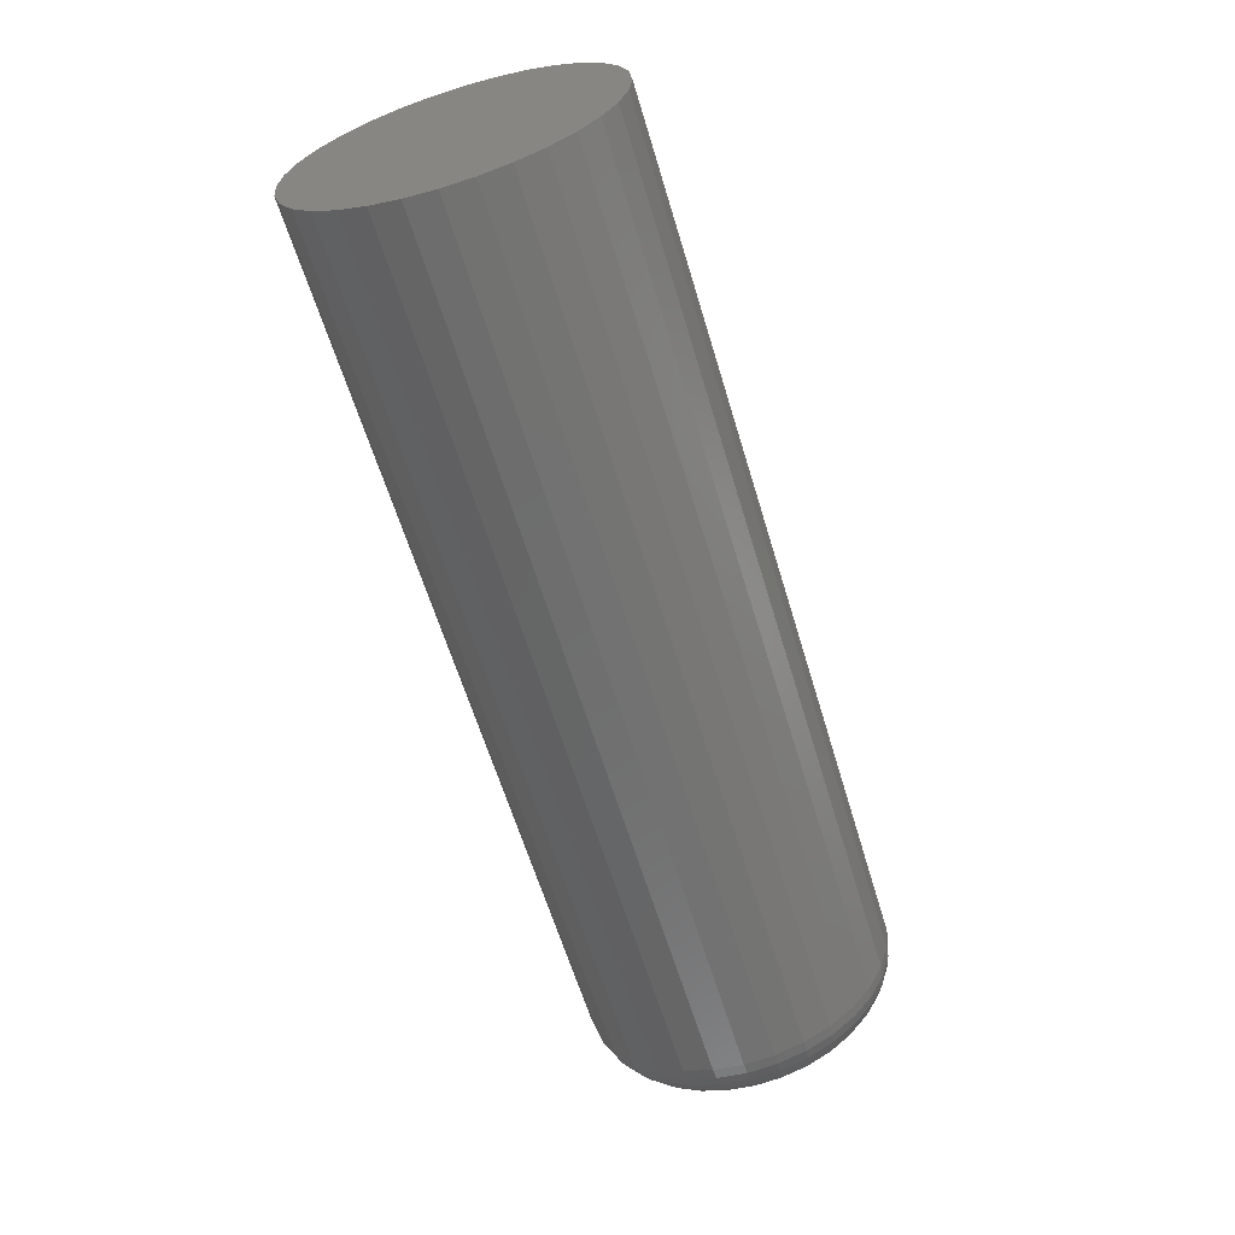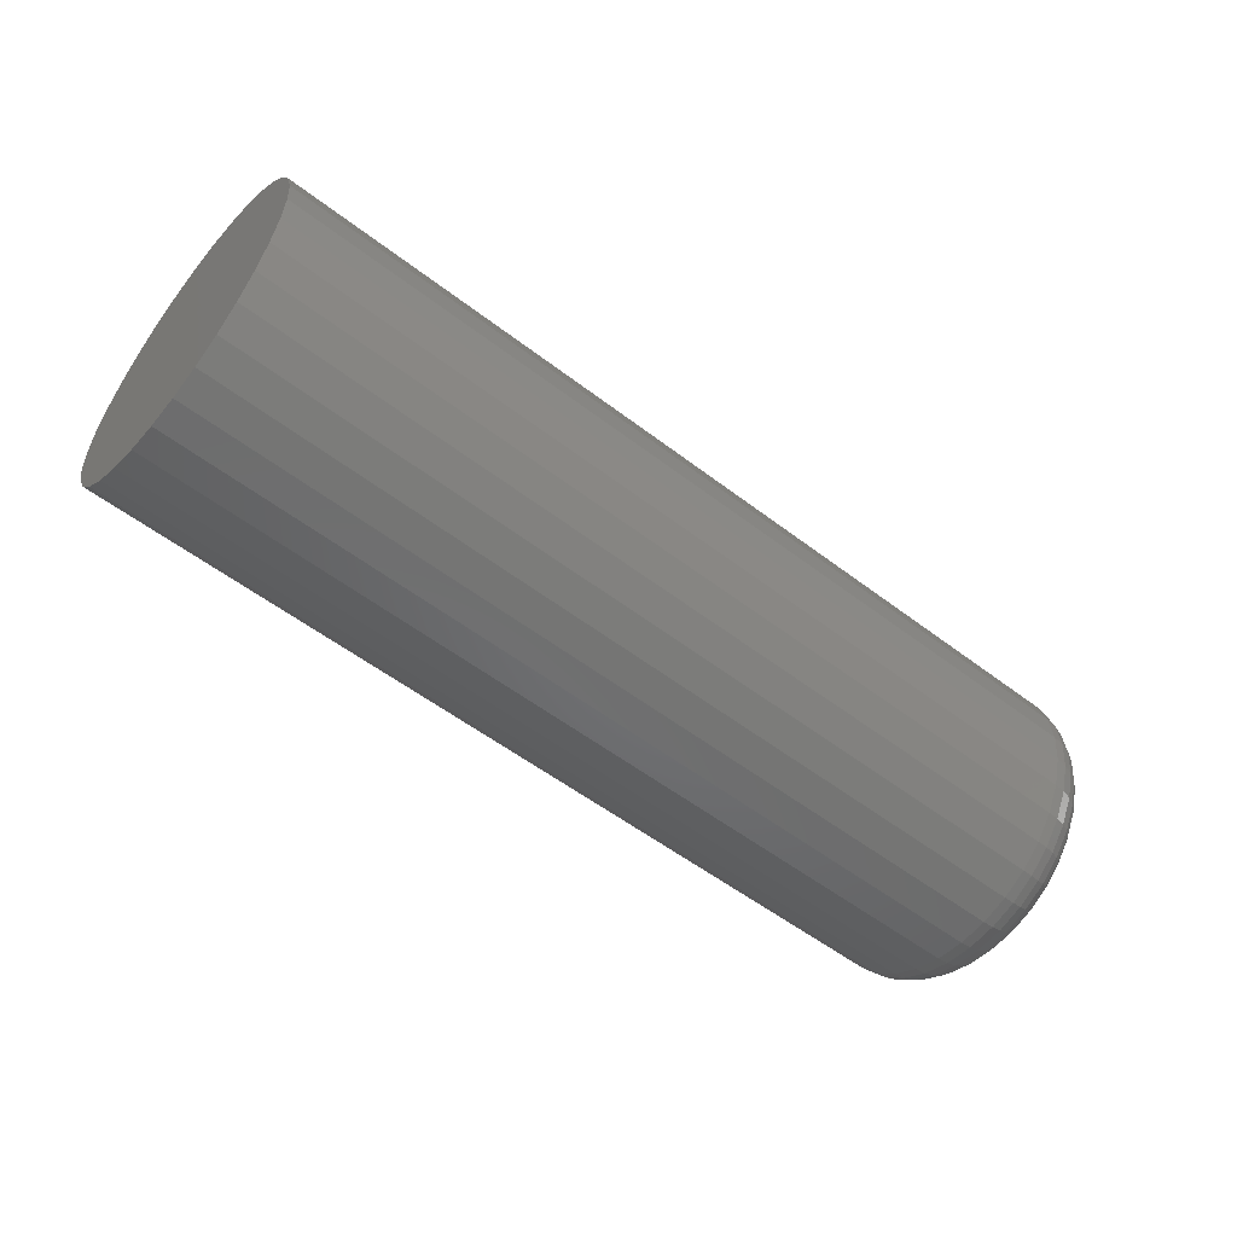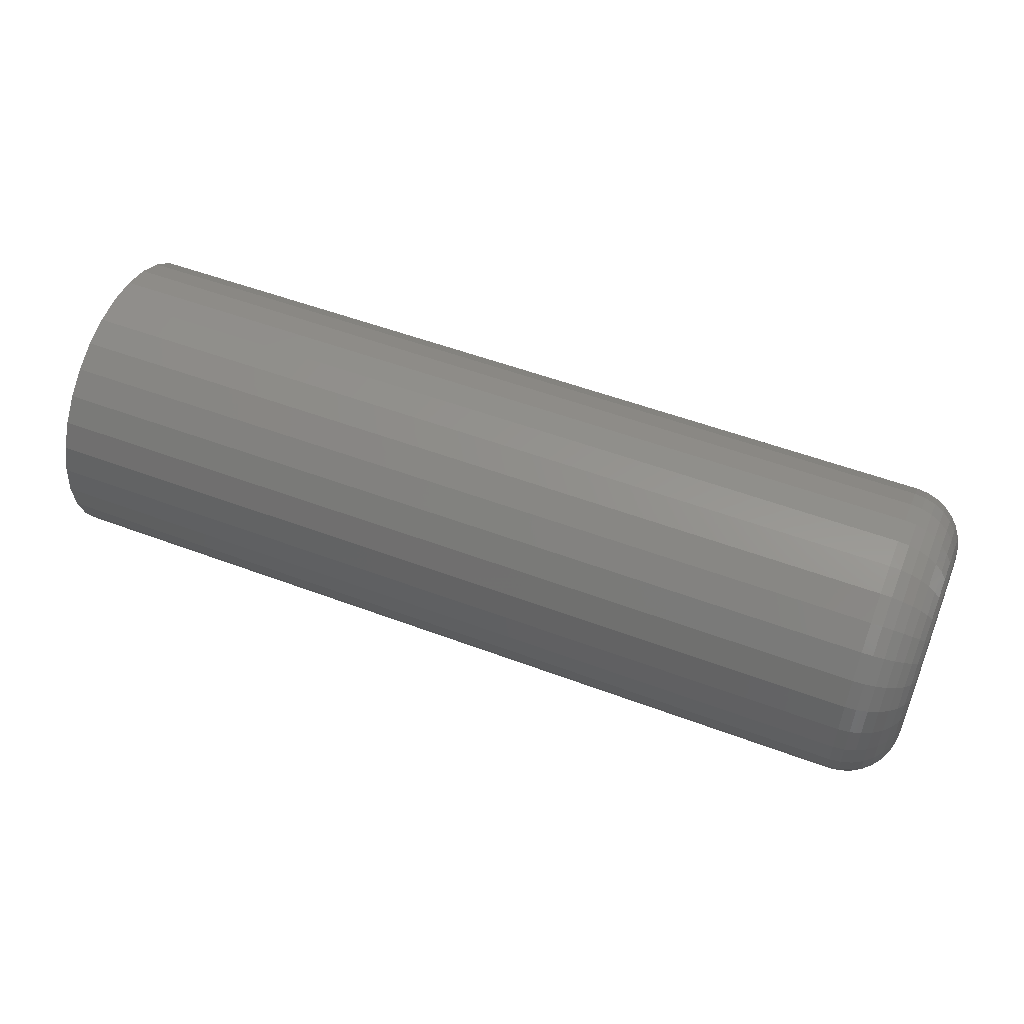
<metadata>
{"format":"stl","ext":"stl","renderer":"f3d","projection":"perspective","resolution":1024,"background":"white","views":[{"elev":-62.1,"azim":106.8,"up":"+Z"},{"elev":-54.1,"azim":140.8,"up":"+Y"},{"elev":52.7,"azim":-158.0,"up":"+Z"}]}
</metadata>
<code>
# stl→obj: 320 verts, 636 faces
v 0 0.002467 0.07648
v 0 0.01739 0.07501
v 0 -0.01245 0.07501
v 0 -0.0268 0.07066
v 0 0.03173 0.07066
v 0 -0.04002 0.06359
v 0 0.04496 0.06359
v 0 -0.05161 0.05408
v 0 0.05655 0.05408
v 0 0.04496 -0.06359
v 0 -0.04002 -0.06359
v 0 0.05655 -0.05408
v 0 -0.0268 -0.07066
v 0 0.03173 -0.07066
v 0 -0.01245 -0.07501
v 0 0.01739 -0.07501
v 0 0.002467 -0.07648
v 0 -0.05161 -0.05408
v 0 -0.06112 -0.04249
v 0 0.06606 -0.04249
v 0 -0.06819 -0.02927
v 0 0.07313 -0.02927
v 0 -0.07254 -0.01492
v 0 0.07748 -0.01492
v 0 -0.07401 -3.348e-17
v 0 0.07895 -1.049e-16
v 0 -0.07254 0.01492
v 0 0.07748 0.01492
v 0 -0.06819 0.02927
v 0 0.07313 0.02927
v 0 -0.06112 0.04249
v 0 0.06606 0.04249
v 0.04688 0.1258 -1.618e-16
v 0.75 0.1258 -2.206e-17
v 0.04688 0.1235 -0.02407
v 0.75 0.1235 -0.02407
v 0.04688 0.1164 -0.04721
v 0.75 0.1164 -0.04721
v 0.04688 0.105 -0.06853
v 0.75 0.105 -0.06853
v 0.04688 0.08969 -0.08723
v 0.75 0.08969 -0.08723
v 0.04688 0.071 -0.1026
v 0.75 0.071 -0.1026
v 0.04688 0.04967 -0.114
v 0.75 0.04967 -0.114
v 0.04688 0.02653 -0.121
v 0.75 0.02653 -0.121
v 0.04688 0.002467 -0.1234
v 0.75 0.002467 -0.1234
v 0.04688 -0.0216 -0.121
v 0.75 -0.0216 -0.121
v 0.04688 -0.04474 -0.114
v 0.75 -0.04474 -0.114
v 0.04688 -0.06607 -0.1026
v 0.75 -0.06607 -0.1026
v 0.04688 -0.08476 -0.08723
v 0.75 -0.08476 -0.08723
v 0.04688 -0.1001 -0.06853
v 0.75 -0.1001 -0.06853
v 0.04688 -0.1115 -0.04721
v 0.75 -0.1115 -0.04721
v 0.04688 -0.1185 -0.02407
v 0.75 -0.1185 -0.02407
v 0.04688 -0.1209 8.157e-18
v 0.75 -0.1209 8.157e-18
v 0.04688 -0.1185 0.02407
v 0.75 -0.1185 0.02407
v 0.04688 -0.1115 0.04721
v 0.75 -0.1115 0.04721
v 0.04688 -0.1001 0.06853
v 0.75 -0.1001 0.06853
v 0.04688 -0.08476 0.08723
v 0.75 -0.08476 0.08723
v 0.04688 -0.06607 0.1026
v 0.75 -0.06607 0.1026
v 0.04688 -0.04474 0.114
v 0.75 -0.04474 0.114
v 0.04688 -0.0216 0.121
v 0.75 -0.0216 0.121
v 0.04688 0.002467 0.1234
v 0.75 0.002467 0.1234
v 0.04688 0.02653 0.121
v 0.75 0.02653 0.121
v 0.04688 0.04967 0.114
v 0.75 0.04967 0.114
v 0.04688 0.071 0.1026
v 0.75 0.071 0.1026
v 0.04688 0.08969 0.08723
v 0.75 0.08969 0.08723
v 0.04688 0.105 0.06853
v 0.75 0.105 0.06853
v 0.04688 0.1164 0.04721
v 0.75 0.1164 0.04721
v 0.04688 0.1235 0.02407
v 0.75 0.1235 0.02407
v 0.03773 0.1249 -4.163e-17
v 0.03773 0.1226 -0.02389
v 0.02894 0.1223 -4.163e-17
v 0.02894 0.12 -0.02337
v 0.02083 0.1179 -4.163e-17
v 0.02083 0.1157 -0.02252
v 0.01373 0.1121 -4.163e-17
v 0.01373 0.11 -0.02139
v 0.0079 0.105 -2.776e-17
v 0.0079 0.103 -0.02
v 0.003568 0.09689 -2.776e-17
v 0.003568 0.09507 -0.01842
v 0.0009007 0.08809 -3.469e-17
v 0.0009007 0.08645 -0.0167
v 0.03773 -0.1176 -0.02389
v 0.03773 -0.12 -1.388e-17
v 0.02894 -0.115 -0.02337
v 0.02894 -0.1173 -1.388e-17
v 0.02083 -0.1108 -0.02252
v 0.02083 -0.113 -1.388e-17
v 0.01373 -0.1051 -0.02139
v 0.01373 -0.1072 -1.388e-17
v 0.0079 -0.09809 -0.02
v 0.0079 -0.1001 -2.082e-17
v 0.003568 -0.09014 -0.01842
v 0.003568 -0.09195 -1.388e-17
v 0.0009007 -0.08151 -0.0167
v 0.0009007 -0.08316 -1.388e-17
v 0.03773 -0.1107 -0.04686
v 0.02894 -0.1082 -0.04584
v 0.02083 -0.1042 -0.04418
v 0.01373 -0.09881 -0.04195
v 0.0079 -0.09225 -0.03923
v 0.003568 -0.08476 -0.03613
v 0.0009007 -0.07664 -0.03277
v 0.03773 -0.09935 -0.06803
v 0.02894 -0.09713 -0.06655
v 0.02083 -0.09353 -0.06414
v 0.01373 -0.08868 -0.0609
v 0.0079 -0.08278 -0.05696
v 0.003568 -0.07604 -0.05246
v 0.0009007 -0.06873 -0.04757
v 0.03773 -0.08412 -0.08659
v 0.02894 -0.08224 -0.0847
v 0.02083 -0.07917 -0.08164
v 0.01373 -0.07505 -0.07752
v 0.0079 -0.07003 -0.07249
v 0.003568 -0.0643 -0.06676
v 0.0009007 -0.05808 -0.06055
v 0.03773 -0.06557 -0.1018
v 0.02894 -0.06408 -0.0996
v 0.02083 -0.06168 -0.096
v 0.01373 -0.05844 -0.09115
v 0.0079 -0.05449 -0.08524
v 0.003568 -0.04999 -0.07851
v 0.0009007 -0.0451 -0.07119
v 0.03773 -0.04439 -0.1131
v 0.02894 -0.04337 -0.1107
v 0.02083 -0.04172 -0.1067
v 0.01373 -0.03948 -0.1013
v 0.0079 -0.03677 -0.09472
v 0.003568 -0.03367 -0.08723
v 0.0009007 -0.0303 -0.07911
v 0.03773 -0.02142 -0.1201
v 0.02894 -0.0209 -0.1175
v 0.02083 -0.02006 -0.1132
v 0.01373 -0.01892 -0.1075
v 0.0079 -0.01753 -0.1006
v 0.003568 -0.01595 -0.0926
v 0.0009007 -0.01424 -0.08398
v 0.03773 0.002467 -0.1225
v 0.02894 0.002467 -0.1198
v 0.02083 0.002467 -0.1155
v 0.01373 0.002467 -0.1096
v 0.0079 0.002467 -0.1025
v 0.003568 0.002467 -0.09442
v 0.0009007 0.002467 -0.08563
v 0.03773 0.02636 -0.1201
v 0.02894 0.02584 -0.1175
v 0.02083 0.02499 -0.1132
v 0.01373 0.02385 -0.1075
v 0.0079 0.02247 -0.1006
v 0.003568 0.02089 -0.0926
v 0.0009007 0.01917 -0.08398
v 0.03773 0.04933 -0.1131
v 0.02894 0.04831 -0.1107
v 0.02083 0.04665 -0.1067
v 0.01373 0.04442 -0.1013
v 0.0079 0.0417 -0.09472
v 0.003568 0.0386 -0.08723
v 0.0009007 0.03523 -0.07911
v 0.03773 0.0705 -0.1018
v 0.02894 0.06902 -0.0996
v 0.02083 0.06661 -0.096
v 0.01373 0.06337 -0.09115
v 0.0079 0.05943 -0.08524
v 0.003568 0.05492 -0.07851
v 0.0009007 0.05004 -0.07119
v 0.03773 0.08906 -0.08659
v 0.02894 0.08717 -0.0847
v 0.02083 0.08411 -0.08164
v 0.01373 0.07998 -0.07752
v 0.0079 0.07496 -0.07249
v 0.003568 0.06923 -0.06676
v 0.0009007 0.06301 -0.06055
v 0.03773 0.1043 -0.06803
v 0.02894 0.1021 -0.06655
v 0.02083 0.09846 -0.06414
v 0.01373 0.09362 -0.0609
v 0.0079 0.08771 -0.05696
v 0.003568 0.08097 -0.05246
v 0.0009007 0.07366 -0.04757
v 0.03773 0.1156 -0.04686
v 0.02894 0.1131 -0.04584
v 0.02083 0.1091 -0.04418
v 0.01373 0.1037 -0.04195
v 0.0079 0.09719 -0.03923
v 0.003568 0.0897 -0.03613
v 0.0009007 0.08157 -0.03277
v 0.03773 -0.1176 0.02389
v 0.02894 -0.115 0.02337
v 0.02083 -0.1108 0.02252
v 0.01373 -0.1051 0.02139
v 0.0079 -0.09809 0.02
v 0.003568 -0.09014 0.01842
v 0.0009007 -0.08151 0.0167
v 0.03773 0.1226 0.02389
v 0.02894 0.12 0.02337
v 0.02083 0.1157 0.02252
v 0.01373 0.11 0.02139
v 0.0079 0.103 0.02
v 0.003568 0.09507 0.01842
v 0.0009007 0.08645 0.0167
v 0.03773 0.1156 0.04686
v 0.02894 0.1131 0.04584
v 0.02083 0.1091 0.04418
v 0.01373 0.1037 0.04195
v 0.0079 0.09719 0.03923
v 0.003568 0.0897 0.03613
v 0.0009007 0.08157 0.03277
v 0.03773 0.1043 0.06803
v 0.02894 0.1021 0.06655
v 0.02083 0.09846 0.06414
v 0.01373 0.09362 0.0609
v 0.0079 0.08771 0.05696
v 0.003568 0.08097 0.05246
v 0.0009007 0.07366 0.04757
v 0.03773 0.08906 0.08659
v 0.02894 0.08717 0.0847
v 0.02083 0.08411 0.08164
v 0.01373 0.07998 0.07752
v 0.0079 0.07496 0.07249
v 0.003568 0.06923 0.06676
v 0.0009007 0.06301 0.06055
v 0.03773 0.0705 0.1018
v 0.02894 0.06902 0.0996
v 0.02083 0.06661 0.096
v 0.01373 0.06337 0.09115
v 0.0079 0.05943 0.08524
v 0.003568 0.05492 0.07851
v 0.0009007 0.05004 0.07119
v 0.03773 0.04933 0.1131
v 0.02894 0.04831 0.1107
v 0.02083 0.04665 0.1067
v 0.01373 0.04442 0.1013
v 0.0079 0.0417 0.09472
v 0.003568 0.0386 0.08723
v 0.0009007 0.03523 0.07911
v 0.03773 0.02636 0.1201
v 0.02894 0.02584 0.1175
v 0.02083 0.02499 0.1132
v 0.01373 0.02385 0.1075
v 0.0079 0.02247 0.1006
v 0.003568 0.02089 0.0926
v 0.0009007 0.01917 0.08398
v 0.03773 0.002467 0.1225
v 0.02894 0.002467 0.1198
v 0.02083 0.002467 0.1155
v 0.01373 0.002467 0.1096
v 0.0079 0.002467 0.1025
v 0.003568 0.002467 0.09442
v 0.0009007 0.002467 0.08563
v 0.03773 -0.02142 0.1201
v 0.02894 -0.0209 0.1175
v 0.02083 -0.02006 0.1132
v 0.01373 -0.01892 0.1075
v 0.0079 -0.01753 0.1006
v 0.003568 -0.01595 0.0926
v 0.0009007 -0.01424 0.08398
v 0.03773 -0.04439 0.1131
v 0.02894 -0.04337 0.1107
v 0.02083 -0.04172 0.1067
v 0.01373 -0.03948 0.1013
v 0.0079 -0.03677 0.09472
v 0.003568 -0.03367 0.08723
v 0.0009007 -0.0303 0.07911
v 0.03773 -0.06557 0.1018
v 0.02894 -0.06408 0.0996
v 0.02083 -0.06168 0.096
v 0.01373 -0.05844 0.09115
v 0.0079 -0.05449 0.08524
v 0.003568 -0.04999 0.07851
v 0.0009007 -0.0451 0.07119
v 0.03773 -0.08412 0.08659
v 0.02894 -0.08224 0.0847
v 0.02083 -0.07917 0.08164
v 0.01373 -0.07505 0.07752
v 0.0079 -0.07003 0.07249
v 0.003568 -0.0643 0.06676
v 0.0009007 -0.05808 0.06055
v 0.03773 -0.09935 0.06803
v 0.02894 -0.09713 0.06655
v 0.02083 -0.09353 0.06414
v 0.01373 -0.08868 0.0609
v 0.0079 -0.08278 0.05696
v 0.003568 -0.07604 0.05246
v 0.0009007 -0.06873 0.04757
v 0.03773 -0.1107 0.04686
v 0.02894 -0.1082 0.04584
v 0.02083 -0.1042 0.04418
v 0.01373 -0.09881 0.04195
v 0.0079 -0.09225 0.03923
v 0.003568 -0.08476 0.03613
v 0.0009007 -0.07664 0.03277
f 1 2 3
f 4 3 2
f 5 4 2
f 6 4 5
f 7 6 5
f 8 6 7
f 9 8 7
f 10 11 12
f 13 11 10
f 14 13 10
f 15 13 14
f 16 15 14
f 17 15 16
f 11 18 12
f 12 18 19
f 12 19 20
f 20 19 21
f 20 21 22
f 22 21 23
f 22 23 24
f 24 23 25
f 24 25 26
f 26 25 27
f 26 27 28
f 28 27 29
f 28 29 30
f 30 29 31
f 30 31 32
f 32 31 8
f 32 8 9
f 33 34 35
f 35 34 36
f 35 36 37
f 37 36 38
f 37 38 39
f 39 38 40
f 39 40 41
f 41 40 42
f 41 42 43
f 43 42 44
f 43 44 45
f 45 44 46
f 45 46 47
f 47 46 48
f 47 48 49
f 49 48 50
f 49 50 51
f 51 50 52
f 51 52 53
f 53 52 54
f 53 54 55
f 55 54 56
f 55 56 57
f 57 56 58
f 57 58 59
f 59 58 60
f 59 60 61
f 61 60 62
f 61 62 63
f 63 62 64
f 63 64 65
f 65 64 66
f 65 66 67
f 67 66 68
f 67 68 69
f 69 68 70
f 69 70 71
f 71 70 72
f 71 72 73
f 73 72 74
f 73 74 75
f 75 74 76
f 75 76 77
f 77 76 78
f 77 78 79
f 79 78 80
f 79 80 81
f 81 80 82
f 81 82 83
f 83 82 84
f 83 84 85
f 85 84 86
f 85 86 87
f 87 86 88
f 87 88 89
f 89 88 90
f 89 90 91
f 91 90 92
f 91 92 93
f 93 92 94
f 93 94 95
f 95 94 96
f 95 96 33
f 33 96 34
f 33 35 97
f 97 35 98
f 97 98 99
f 99 98 100
f 99 100 101
f 101 100 102
f 101 102 103
f 103 102 104
f 103 104 105
f 105 104 106
f 105 106 107
f 107 106 108
f 107 108 109
f 109 108 110
f 109 110 26
f 26 110 24
f 63 65 111
f 111 65 112
f 111 112 113
f 113 112 114
f 113 114 115
f 115 114 116
f 115 116 117
f 117 116 118
f 117 118 119
f 119 118 120
f 119 120 121
f 121 120 122
f 121 122 123
f 123 122 124
f 123 124 23
f 23 124 25
f 61 63 125
f 125 63 111
f 125 111 126
f 126 111 113
f 126 113 127
f 127 113 115
f 127 115 128
f 128 115 117
f 128 117 129
f 129 117 119
f 129 119 130
f 130 119 121
f 130 121 131
f 131 121 123
f 131 123 21
f 21 123 23
f 59 61 132
f 132 61 125
f 132 125 133
f 133 125 126
f 133 126 134
f 134 126 127
f 134 127 135
f 135 127 128
f 135 128 136
f 136 128 129
f 136 129 137
f 137 129 130
f 137 130 138
f 138 130 131
f 138 131 19
f 19 131 21
f 57 59 139
f 139 59 132
f 139 132 140
f 140 132 133
f 140 133 141
f 141 133 134
f 141 134 142
f 142 134 135
f 142 135 143
f 143 135 136
f 143 136 144
f 144 136 137
f 144 137 145
f 145 137 138
f 145 138 18
f 18 138 19
f 55 57 146
f 146 57 139
f 146 139 147
f 147 139 140
f 147 140 148
f 148 140 141
f 148 141 149
f 149 141 142
f 149 142 150
f 150 142 143
f 150 143 151
f 151 143 144
f 151 144 152
f 152 144 145
f 152 145 11
f 11 145 18
f 53 55 153
f 153 55 146
f 153 146 154
f 154 146 147
f 154 147 155
f 155 147 148
f 155 148 156
f 156 148 149
f 156 149 157
f 157 149 150
f 157 150 158
f 158 150 151
f 158 151 159
f 159 151 152
f 159 152 13
f 13 152 11
f 51 53 160
f 160 53 153
f 160 153 161
f 161 153 154
f 161 154 162
f 162 154 155
f 162 155 163
f 163 155 156
f 163 156 164
f 164 156 157
f 164 157 165
f 165 157 158
f 165 158 166
f 166 158 159
f 166 159 15
f 15 159 13
f 49 51 167
f 167 51 160
f 167 160 168
f 168 160 161
f 168 161 169
f 169 161 162
f 169 162 170
f 170 162 163
f 170 163 171
f 171 163 164
f 171 164 172
f 172 164 165
f 172 165 173
f 173 165 166
f 173 166 17
f 17 166 15
f 47 49 174
f 174 49 167
f 174 167 175
f 175 167 168
f 175 168 176
f 176 168 169
f 176 169 177
f 177 169 170
f 177 170 178
f 178 170 171
f 178 171 179
f 179 171 172
f 179 172 180
f 180 172 173
f 180 173 16
f 16 173 17
f 45 47 181
f 181 47 174
f 181 174 182
f 182 174 175
f 182 175 183
f 183 175 176
f 183 176 184
f 184 176 177
f 184 177 185
f 185 177 178
f 185 178 186
f 186 178 179
f 186 179 187
f 187 179 180
f 187 180 14
f 14 180 16
f 43 45 188
f 188 45 181
f 188 181 189
f 189 181 182
f 189 182 190
f 190 182 183
f 190 183 191
f 191 183 184
f 191 184 192
f 192 184 185
f 192 185 193
f 193 185 186
f 193 186 194
f 194 186 187
f 194 187 10
f 10 187 14
f 41 43 195
f 195 43 188
f 195 188 196
f 196 188 189
f 196 189 197
f 197 189 190
f 197 190 198
f 198 190 191
f 198 191 199
f 199 191 192
f 199 192 200
f 200 192 193
f 200 193 201
f 201 193 194
f 201 194 12
f 12 194 10
f 39 41 202
f 202 41 195
f 202 195 203
f 203 195 196
f 203 196 204
f 204 196 197
f 204 197 205
f 205 197 198
f 205 198 206
f 206 198 199
f 206 199 207
f 207 199 200
f 207 200 208
f 208 200 201
f 208 201 20
f 20 201 12
f 37 39 209
f 209 39 202
f 209 202 210
f 210 202 203
f 210 203 211
f 211 203 204
f 211 204 212
f 212 204 205
f 212 205 213
f 213 205 206
f 213 206 214
f 214 206 207
f 214 207 215
f 215 207 208
f 215 208 22
f 22 208 20
f 35 37 98
f 98 37 209
f 98 209 100
f 100 209 210
f 100 210 102
f 102 210 211
f 102 211 104
f 104 211 212
f 104 212 106
f 106 212 213
f 106 213 108
f 108 213 214
f 108 214 110
f 110 214 215
f 110 215 24
f 24 215 22
f 65 67 112
f 112 67 216
f 112 216 114
f 114 216 217
f 114 217 116
f 116 217 218
f 116 218 118
f 118 218 219
f 118 219 120
f 120 219 220
f 120 220 122
f 122 220 221
f 122 221 124
f 124 221 222
f 124 222 25
f 25 222 27
f 95 33 223
f 223 33 97
f 223 97 224
f 224 97 99
f 224 99 225
f 225 99 101
f 225 101 226
f 226 101 103
f 226 103 227
f 227 103 105
f 227 105 228
f 228 105 107
f 228 107 229
f 229 107 109
f 229 109 28
f 28 109 26
f 93 95 230
f 230 95 223
f 230 223 231
f 231 223 224
f 231 224 232
f 232 224 225
f 232 225 233
f 233 225 226
f 233 226 234
f 234 226 227
f 234 227 235
f 235 227 228
f 235 228 236
f 236 228 229
f 236 229 30
f 30 229 28
f 91 93 237
f 237 93 230
f 237 230 238
f 238 230 231
f 238 231 239
f 239 231 232
f 239 232 240
f 240 232 233
f 240 233 241
f 241 233 234
f 241 234 242
f 242 234 235
f 242 235 243
f 243 235 236
f 243 236 32
f 32 236 30
f 89 91 244
f 244 91 237
f 244 237 245
f 245 237 238
f 245 238 246
f 246 238 239
f 246 239 247
f 247 239 240
f 247 240 248
f 248 240 241
f 248 241 249
f 249 241 242
f 249 242 250
f 250 242 243
f 250 243 9
f 9 243 32
f 87 89 251
f 251 89 244
f 251 244 252
f 252 244 245
f 252 245 253
f 253 245 246
f 253 246 254
f 254 246 247
f 254 247 255
f 255 247 248
f 255 248 256
f 256 248 249
f 256 249 257
f 257 249 250
f 257 250 7
f 7 250 9
f 85 87 258
f 258 87 251
f 258 251 259
f 259 251 252
f 259 252 260
f 260 252 253
f 260 253 261
f 261 253 254
f 261 254 262
f 262 254 255
f 262 255 263
f 263 255 256
f 263 256 264
f 264 256 257
f 264 257 5
f 5 257 7
f 83 85 265
f 265 85 258
f 265 258 266
f 266 258 259
f 266 259 267
f 267 259 260
f 267 260 268
f 268 260 261
f 268 261 269
f 269 261 262
f 269 262 270
f 270 262 263
f 270 263 271
f 271 263 264
f 271 264 2
f 2 264 5
f 81 83 272
f 272 83 265
f 272 265 273
f 273 265 266
f 273 266 274
f 274 266 267
f 274 267 275
f 275 267 268
f 275 268 276
f 276 268 269
f 276 269 277
f 277 269 270
f 277 270 278
f 278 270 271
f 278 271 1
f 1 271 2
f 79 81 279
f 279 81 272
f 279 272 280
f 280 272 273
f 280 273 281
f 281 273 274
f 281 274 282
f 282 274 275
f 282 275 283
f 283 275 276
f 283 276 284
f 284 276 277
f 284 277 285
f 285 277 278
f 285 278 3
f 3 278 1
f 77 79 286
f 286 79 279
f 286 279 287
f 287 279 280
f 287 280 288
f 288 280 281
f 288 281 289
f 289 281 282
f 289 282 290
f 290 282 283
f 290 283 291
f 291 283 284
f 291 284 292
f 292 284 285
f 292 285 4
f 4 285 3
f 75 77 293
f 293 77 286
f 293 286 294
f 294 286 287
f 294 287 295
f 295 287 288
f 295 288 296
f 296 288 289
f 296 289 297
f 297 289 290
f 297 290 298
f 298 290 291
f 298 291 299
f 299 291 292
f 299 292 6
f 6 292 4
f 73 75 300
f 300 75 293
f 300 293 301
f 301 293 294
f 301 294 302
f 302 294 295
f 302 295 303
f 303 295 296
f 303 296 304
f 304 296 297
f 304 297 305
f 305 297 298
f 305 298 306
f 306 298 299
f 306 299 8
f 8 299 6
f 71 73 307
f 307 73 300
f 307 300 308
f 308 300 301
f 308 301 309
f 309 301 302
f 309 302 310
f 310 302 303
f 310 303 311
f 311 303 304
f 311 304 312
f 312 304 305
f 312 305 313
f 313 305 306
f 313 306 31
f 31 306 8
f 69 71 314
f 314 71 307
f 314 307 315
f 315 307 308
f 315 308 316
f 316 308 309
f 316 309 317
f 317 309 310
f 317 310 318
f 318 310 311
f 318 311 319
f 319 311 312
f 319 312 320
f 320 312 313
f 320 313 29
f 29 313 31
f 67 69 216
f 216 69 314
f 216 314 217
f 217 314 315
f 217 315 218
f 218 315 316
f 218 316 219
f 219 316 317
f 219 317 220
f 220 317 318
f 220 318 221
f 221 318 319
f 221 319 222
f 222 319 320
f 222 320 27
f 27 320 29
f 80 84 82
f 84 80 78
f 84 78 86
f 86 78 76
f 86 76 88
f 44 54 46
f 46 54 52
f 46 52 48
f 48 52 50
f 88 76 90
f 90 76 74
f 90 74 92
f 92 74 72
f 92 72 94
f 94 72 70
f 94 70 96
f 96 70 68
f 96 68 34
f 34 68 66
f 34 66 36
f 36 66 64
f 36 64 38
f 38 64 62
f 38 62 40
f 40 62 60
f 40 60 42
f 42 60 58
f 42 58 44
f 44 58 56
f 44 56 54

</code>
